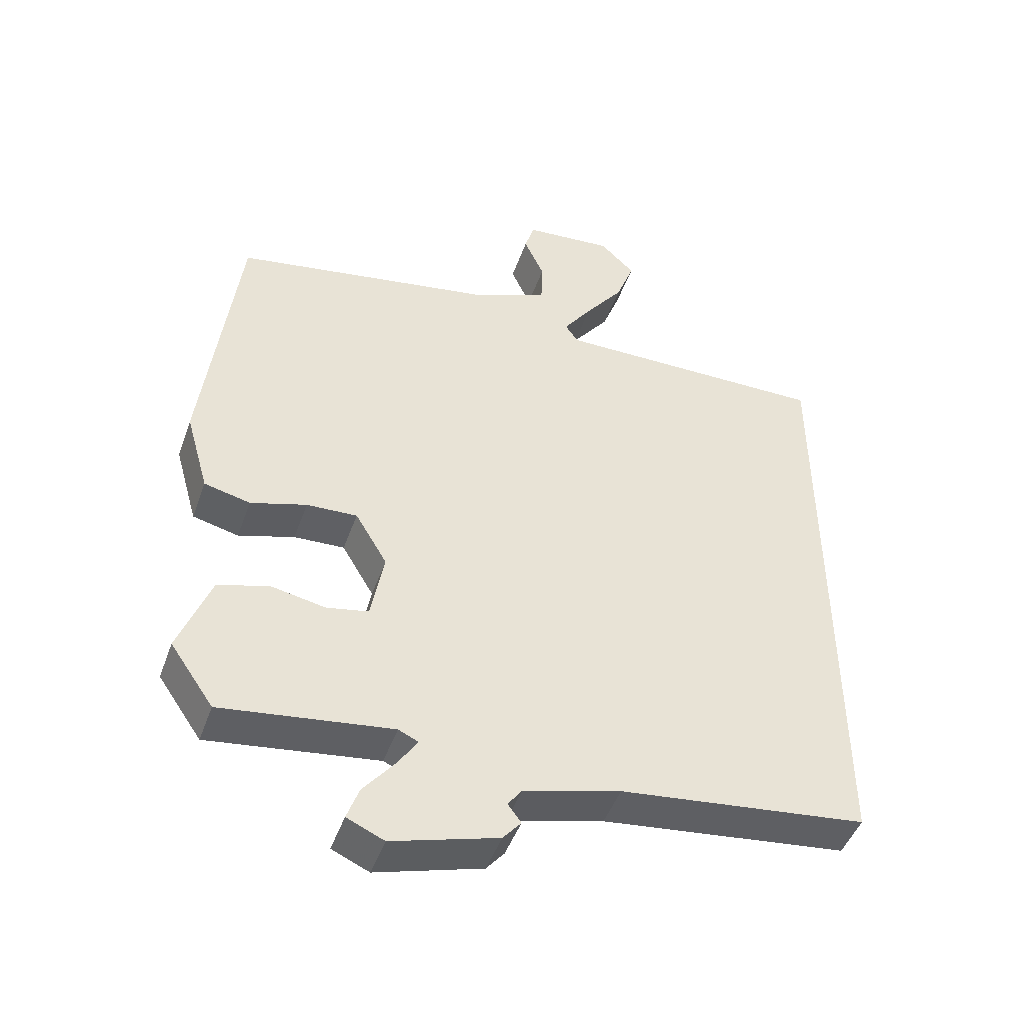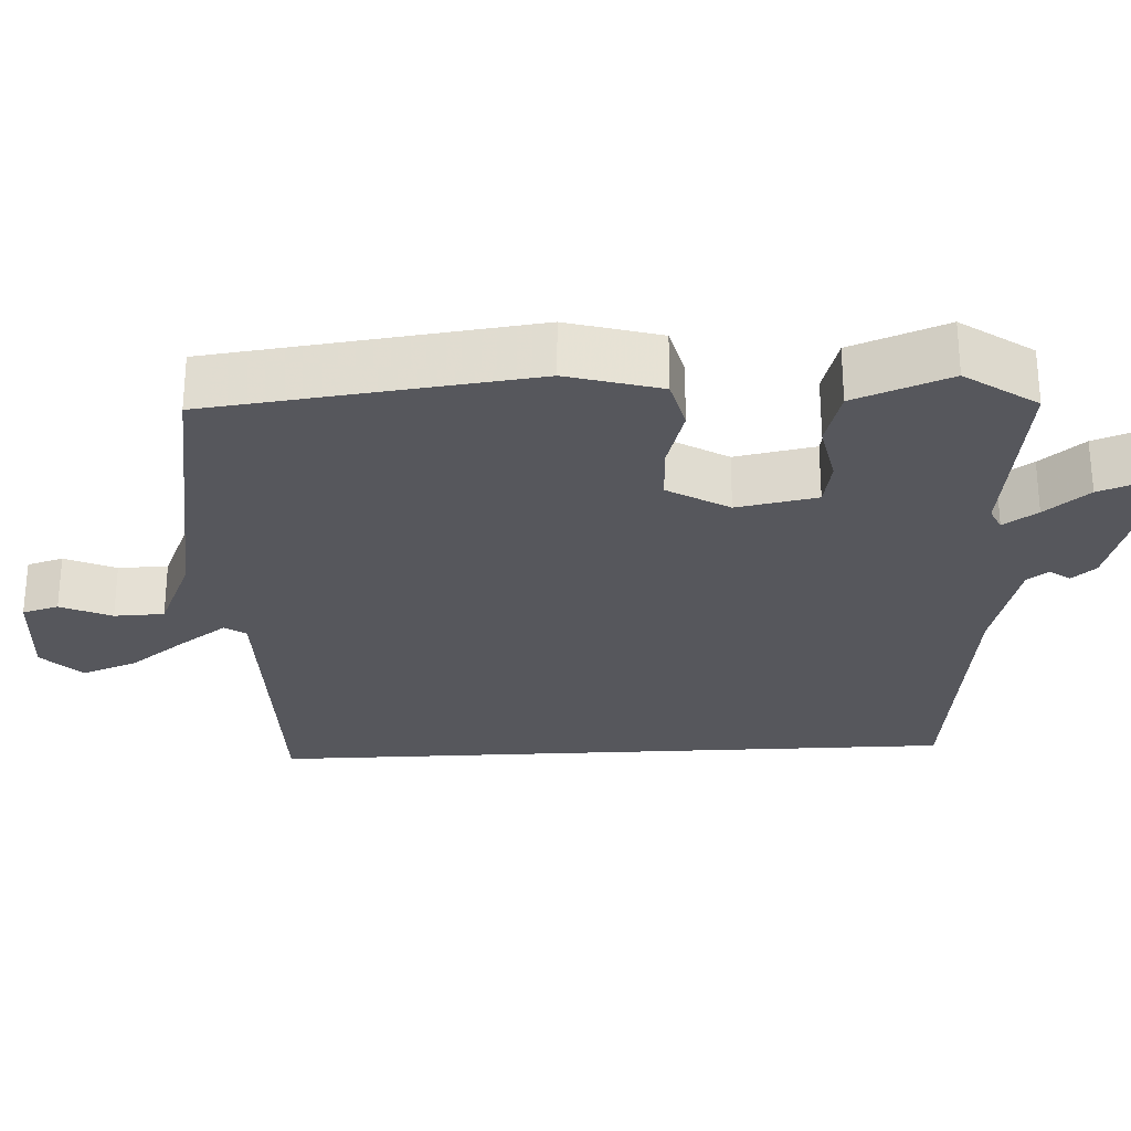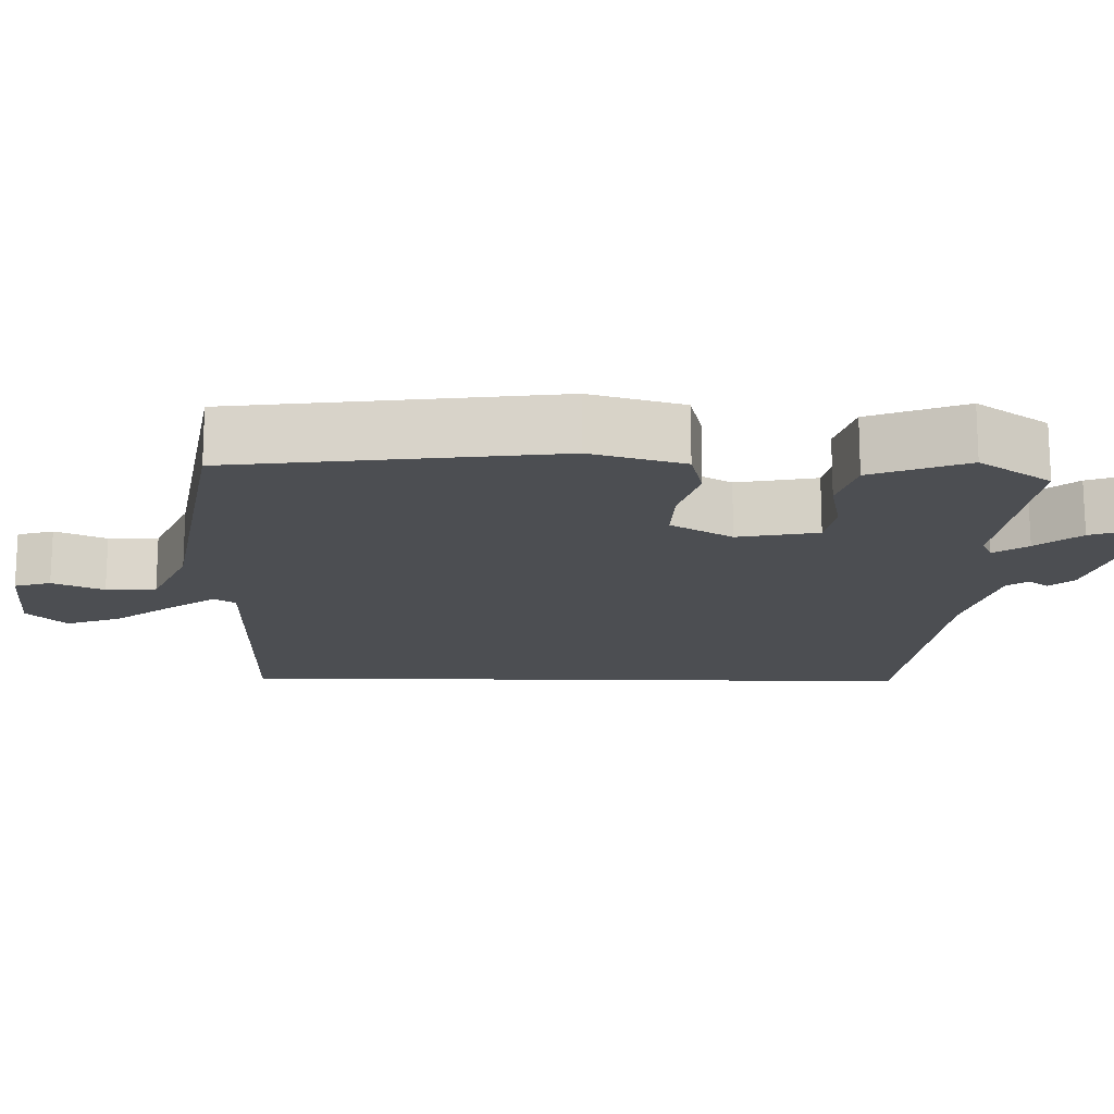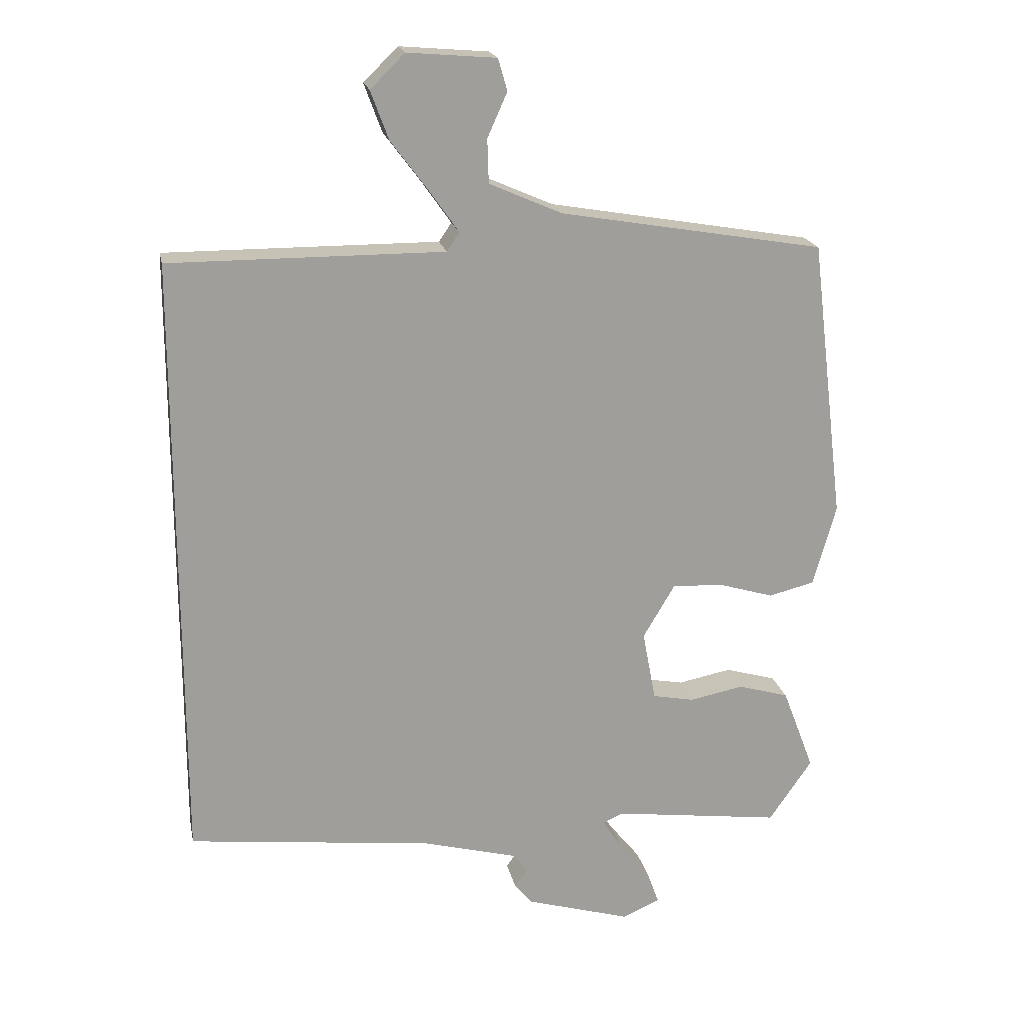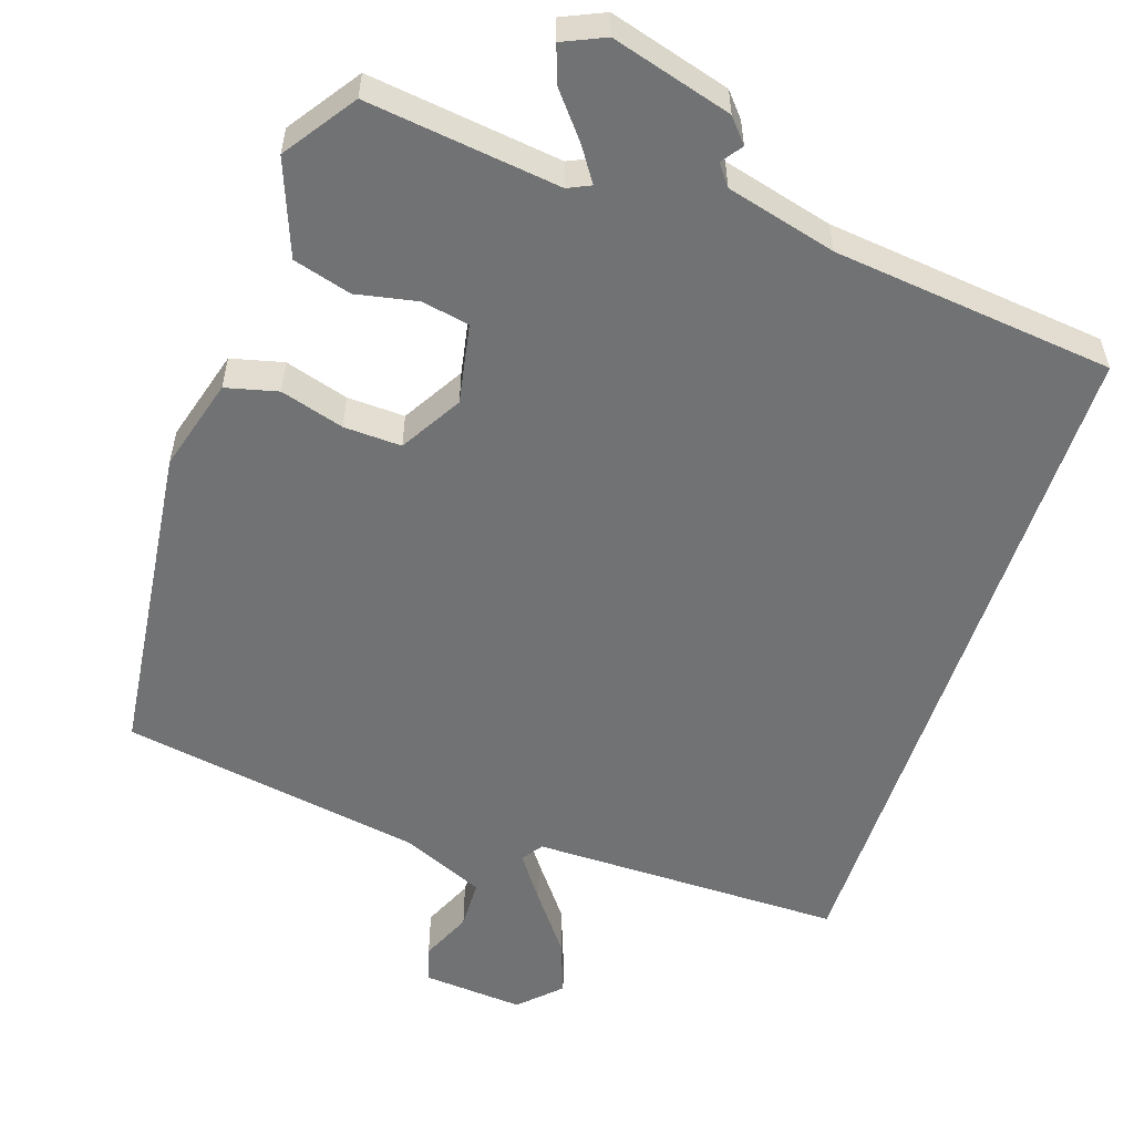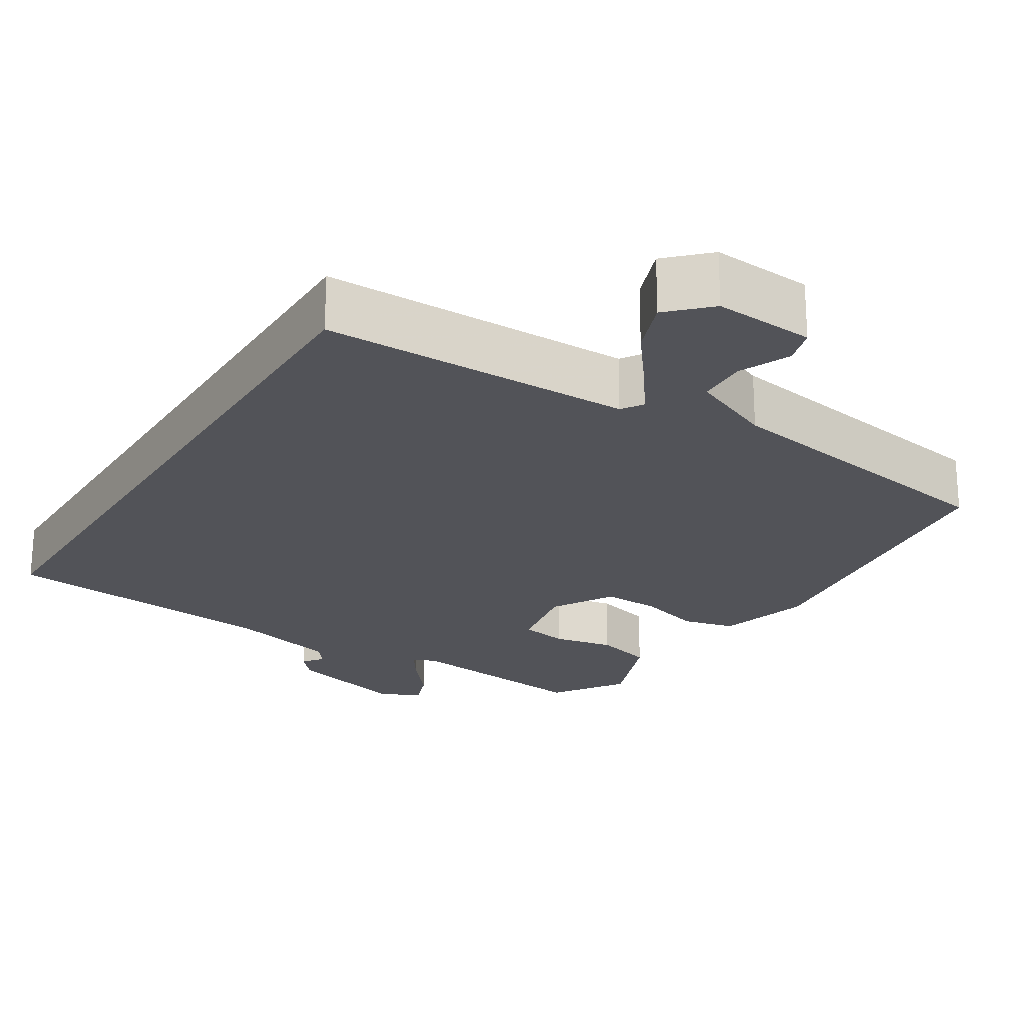
<metadata>
{"format":"obj","ext":"obj","renderer":"f3d","projection":"perspective","resolution":1024,"background":"white","views":[{"elev":-46.4,"azim":160.9,"up":"+Z"},{"elev":-27.5,"azim":93.0,"up":"+Y"},{"elev":-16.6,"azim":88.9,"up":"+Y"},{"elev":19.3,"azim":-11.3,"up":"+Z"},{"elev":-55.5,"azim":161.7,"up":"+Y"},{"elev":-22.7,"azim":-31.7,"up":"+Y"}]}
</metadata>
<code>
v -0.5 0.07 -0.446
v -0.5 0.07 0.48
v -0.086 0.07 0.479
v -0.067 0.07 0.507
v -0.11 0.07 0.568
v -0.168 0.07 0.645
v -0.195 0.07 0.718
v -0.143 0.07 0.769
v -0.009 0.07 0.758
v 0.005 0.07 0.71
v -0.025 0.07 0.643
v -0.023 0.07 0.577
v 0.087 0.07 0.529
v 0.486 0.07 0.461
v 0.537 0.07 0.037
v 0.502 0.07 -0.086
v 0.433 0.07 -0.103
v 0.349 0.07 -0.078
v 0.273 0.07 -0.075
v 0.225 0.07 -0.156
v 0.245 0.07 -0.262
v 0.308 0.07 -0.274
v 0.389 0.07 -0.258
v 0.466 0.07 -0.28
v 0.514 0.07 -0.406
v 0.449 0.07 -0.5
v 0.194 0.07 -0.467
v 0.164 0.07 -0.481
v 0.194 0.07 -0.526
v 0.241 0.07 -0.584
v 0.259 0.07 -0.634
v 0.203 0.07 -0.659
v 0.044 0.07 -0.613
v 0.017 0.07 -0.581
v 0.037 0.07 -0.554
v 0.016 0.07 -0.526
v -0.129 0.07 -0.488
v -0.5 0 -0.446
v -0.5 0 0.48
v -0.086 0 0.479
v -0.067 0 0.507
v -0.11 0 0.568
v -0.168 0 0.645
v -0.195 0 0.718
v -0.143 0 0.769
v -0.009 0 0.758
v 0.005 0 0.71
v -0.025 0 0.643
v -0.023 0 0.577
v 0.087 0 0.529
v 0.486 0 0.461
v 0.537 0 0.037
v 0.502 0 -0.086
v 0.433 0 -0.103
v 0.349 0 -0.078
v 0.273 0 -0.075
v 0.225 0 -0.156
v 0.245 0 -0.262
v 0.308 0 -0.274
v 0.389 0 -0.258
v 0.466 0 -0.28
v 0.514 0 -0.406
v 0.449 0 -0.5
v 0.194 0 -0.467
v 0.164 0 -0.481
v 0.194 0 -0.526
v 0.241 0 -0.584
v 0.259 0 -0.634
v 0.203 0 -0.659
v 0.044 0 -0.613
v 0.017 0 -0.581
v 0.037 0 -0.554
v 0.016 0 -0.526
v -0.129 0 -0.488
f 33 34 35
f 32 33 35
f 31 32 35
f 30 31 35
f 29 30 35
f 28 29 35 36
f 27 28 36 37
f 25 26 27
f 24 25 27
f 23 24 27
f 22 23 27
f 27 37 1
f 22 27 1
f 21 22 1
f 16 17 18
f 15 16 18
f 14 15 18
f 13 14 18
f 12 13 18 19
f 9 10 11
f 8 9 11
f 7 8 11
f 6 7 11
f 5 6 11
f 4 5 11 12
f 1 2 3
f 21 1 3
f 20 21 3
f 4 12 19 20
f 3 4 20
f 72 71 70
f 72 70 69
f 72 69 68
f 72 68 67
f 72 67 66
f 73 72 66 65
f 74 73 65 64
f 64 63 62
f 64 62 61
f 64 61 60
f 64 60 59
f 38 74 64
f 38 64 59
f 38 59 58
f 55 54 53
f 55 53 52
f 55 52 51
f 55 51 50
f 56 55 50 49
f 48 47 46
f 48 46 45
f 48 45 44
f 48 44 43
f 48 43 42
f 49 48 42 41
f 40 39 38
f 40 38 58
f 40 58 57
f 57 56 49 41
f 57 41 40
f 1 38 39 2
f 2 39 40 3
f 3 40 41 4
f 4 41 42 5
f 5 42 43 6
f 6 43 44 7
f 7 44 45 8
f 8 45 46 9
f 9 46 47 10
f 10 47 48 11
f 11 48 49 12
f 12 49 50 13
f 13 50 51 14
f 14 51 52 15
f 15 52 53 16
f 16 53 54 17
f 17 54 55 18
f 18 55 56 19
f 19 56 57 20
f 20 57 58 21
f 21 58 59 22
f 22 59 60 23
f 23 60 61 24
f 24 61 62 25
f 25 62 63 26
f 26 63 64 27
f 27 64 65 28
f 28 65 66 29
f 29 66 67 30
f 30 67 68 31
f 31 68 69 32
f 32 69 70 33
f 33 70 71 34
f 34 71 72 35
f 35 72 73 36
f 36 73 74 37
f 37 74 38 1

</code>
